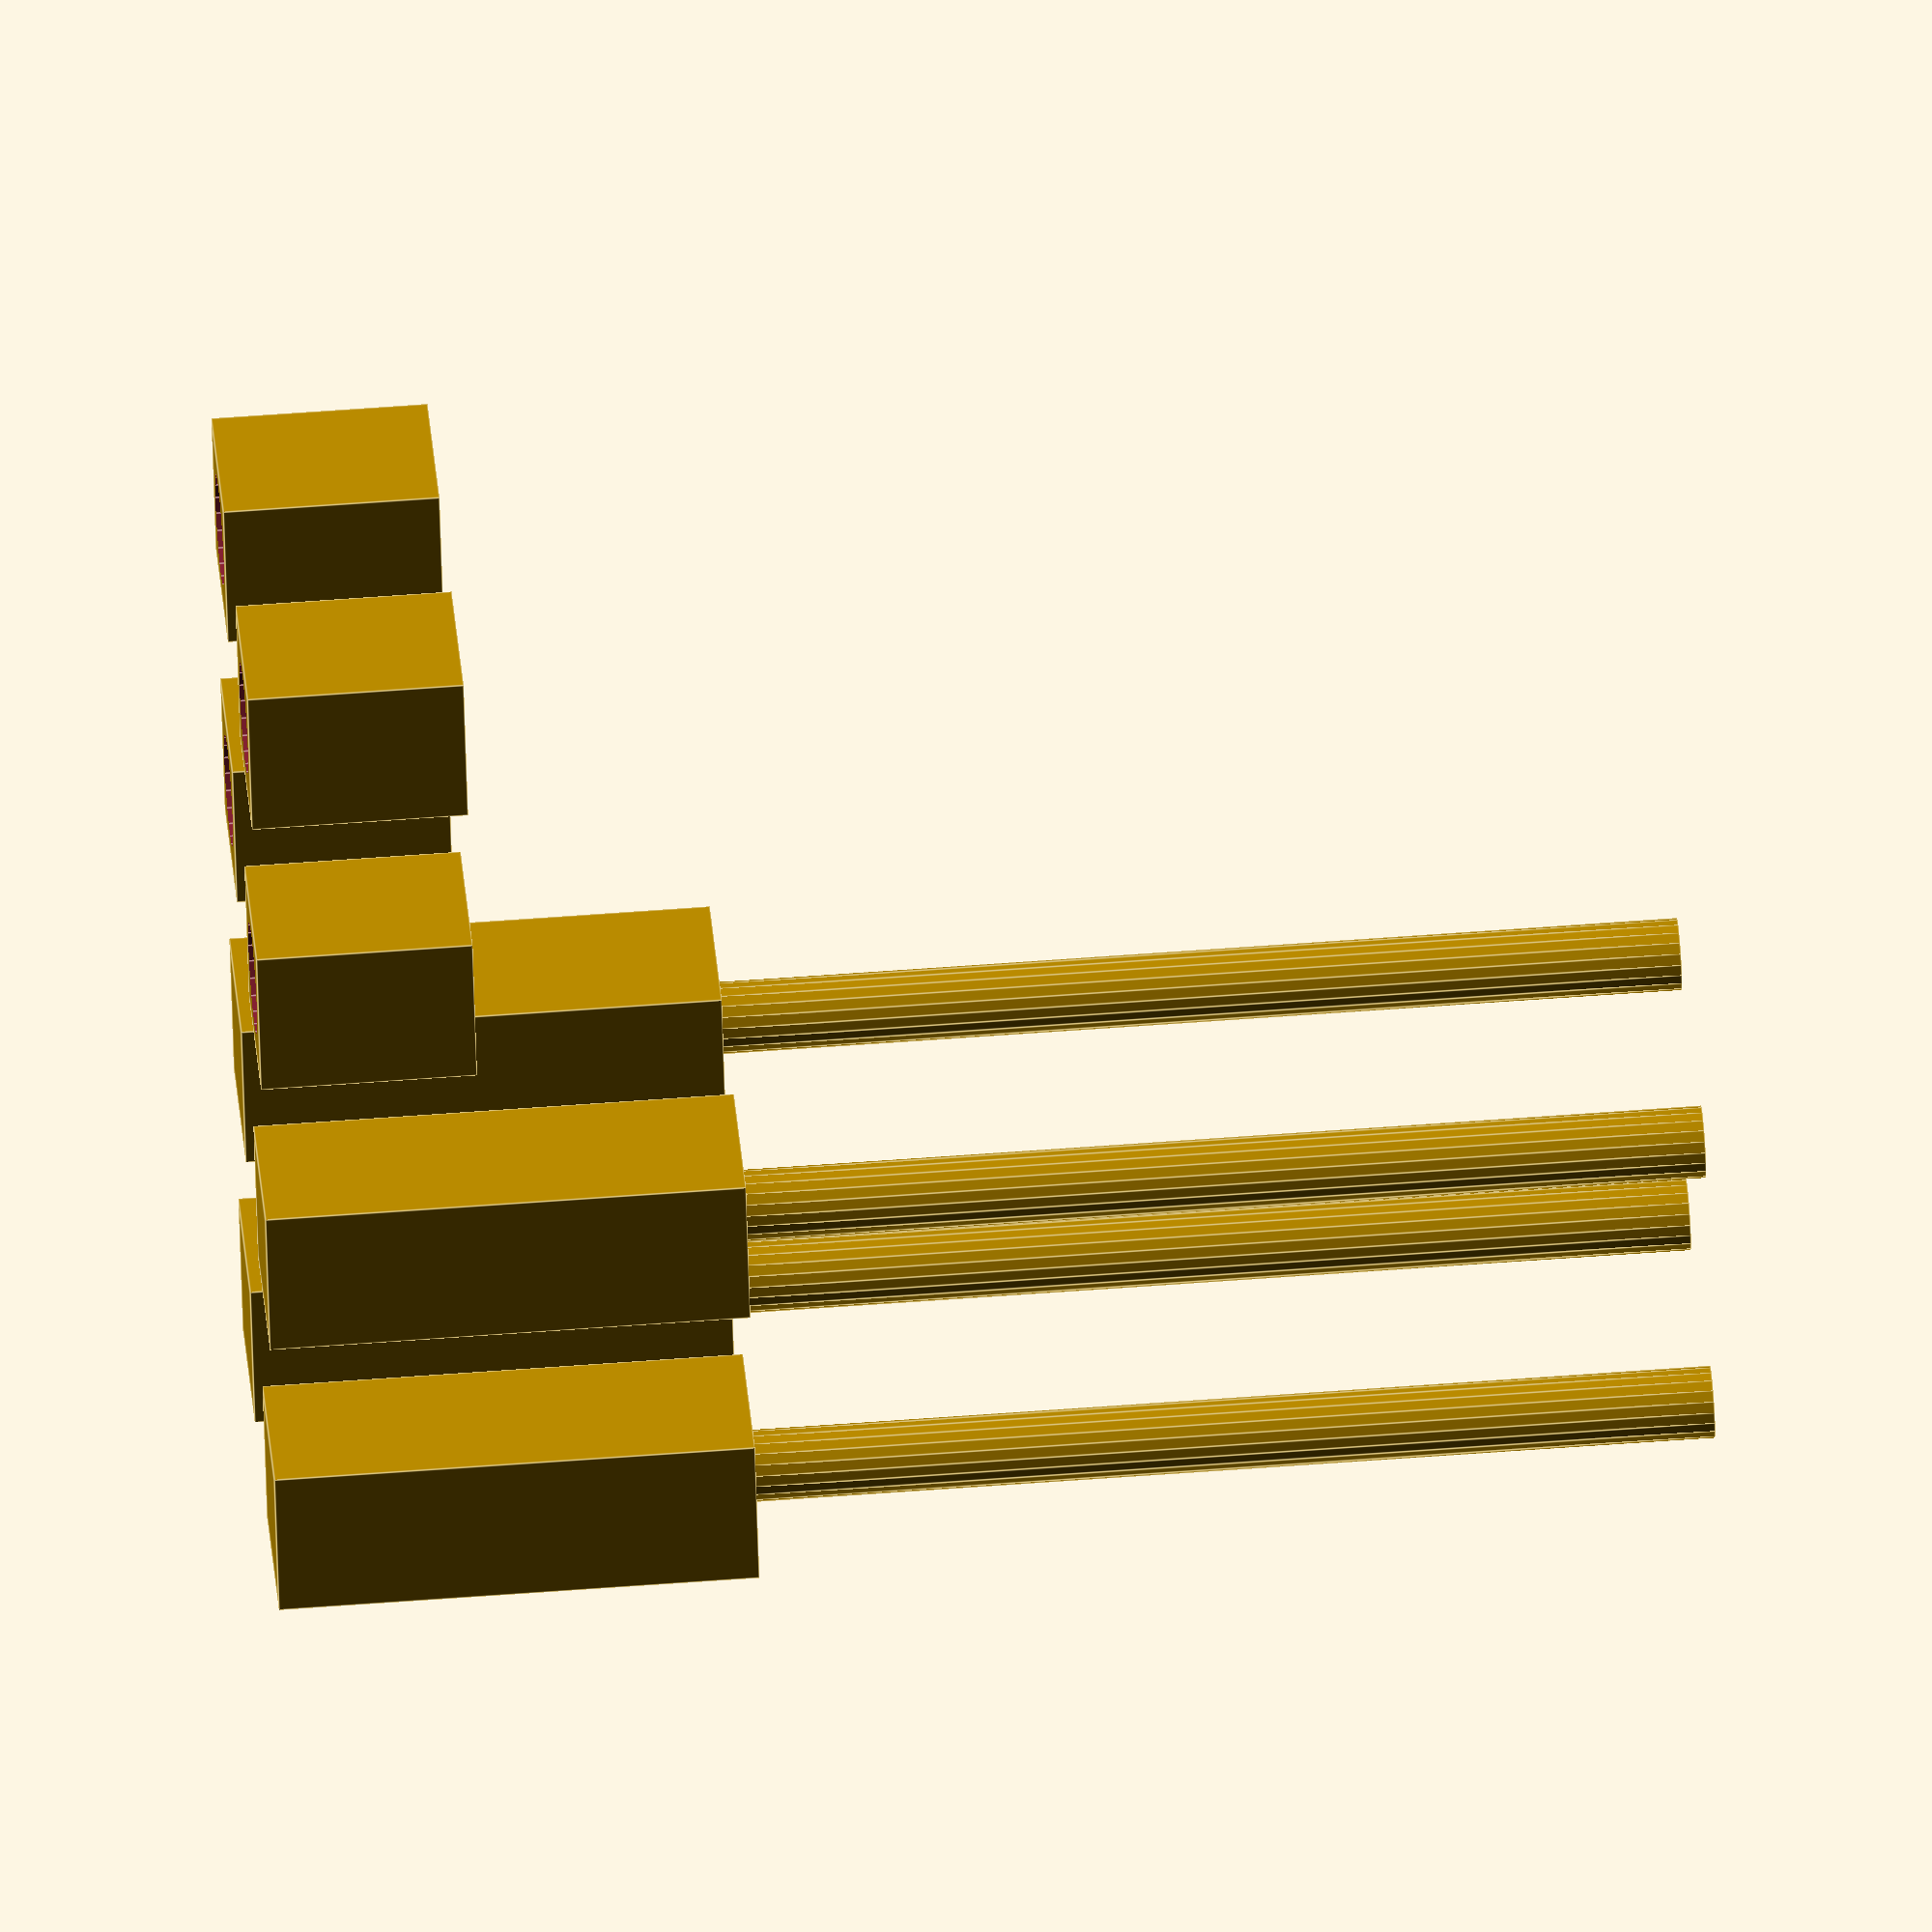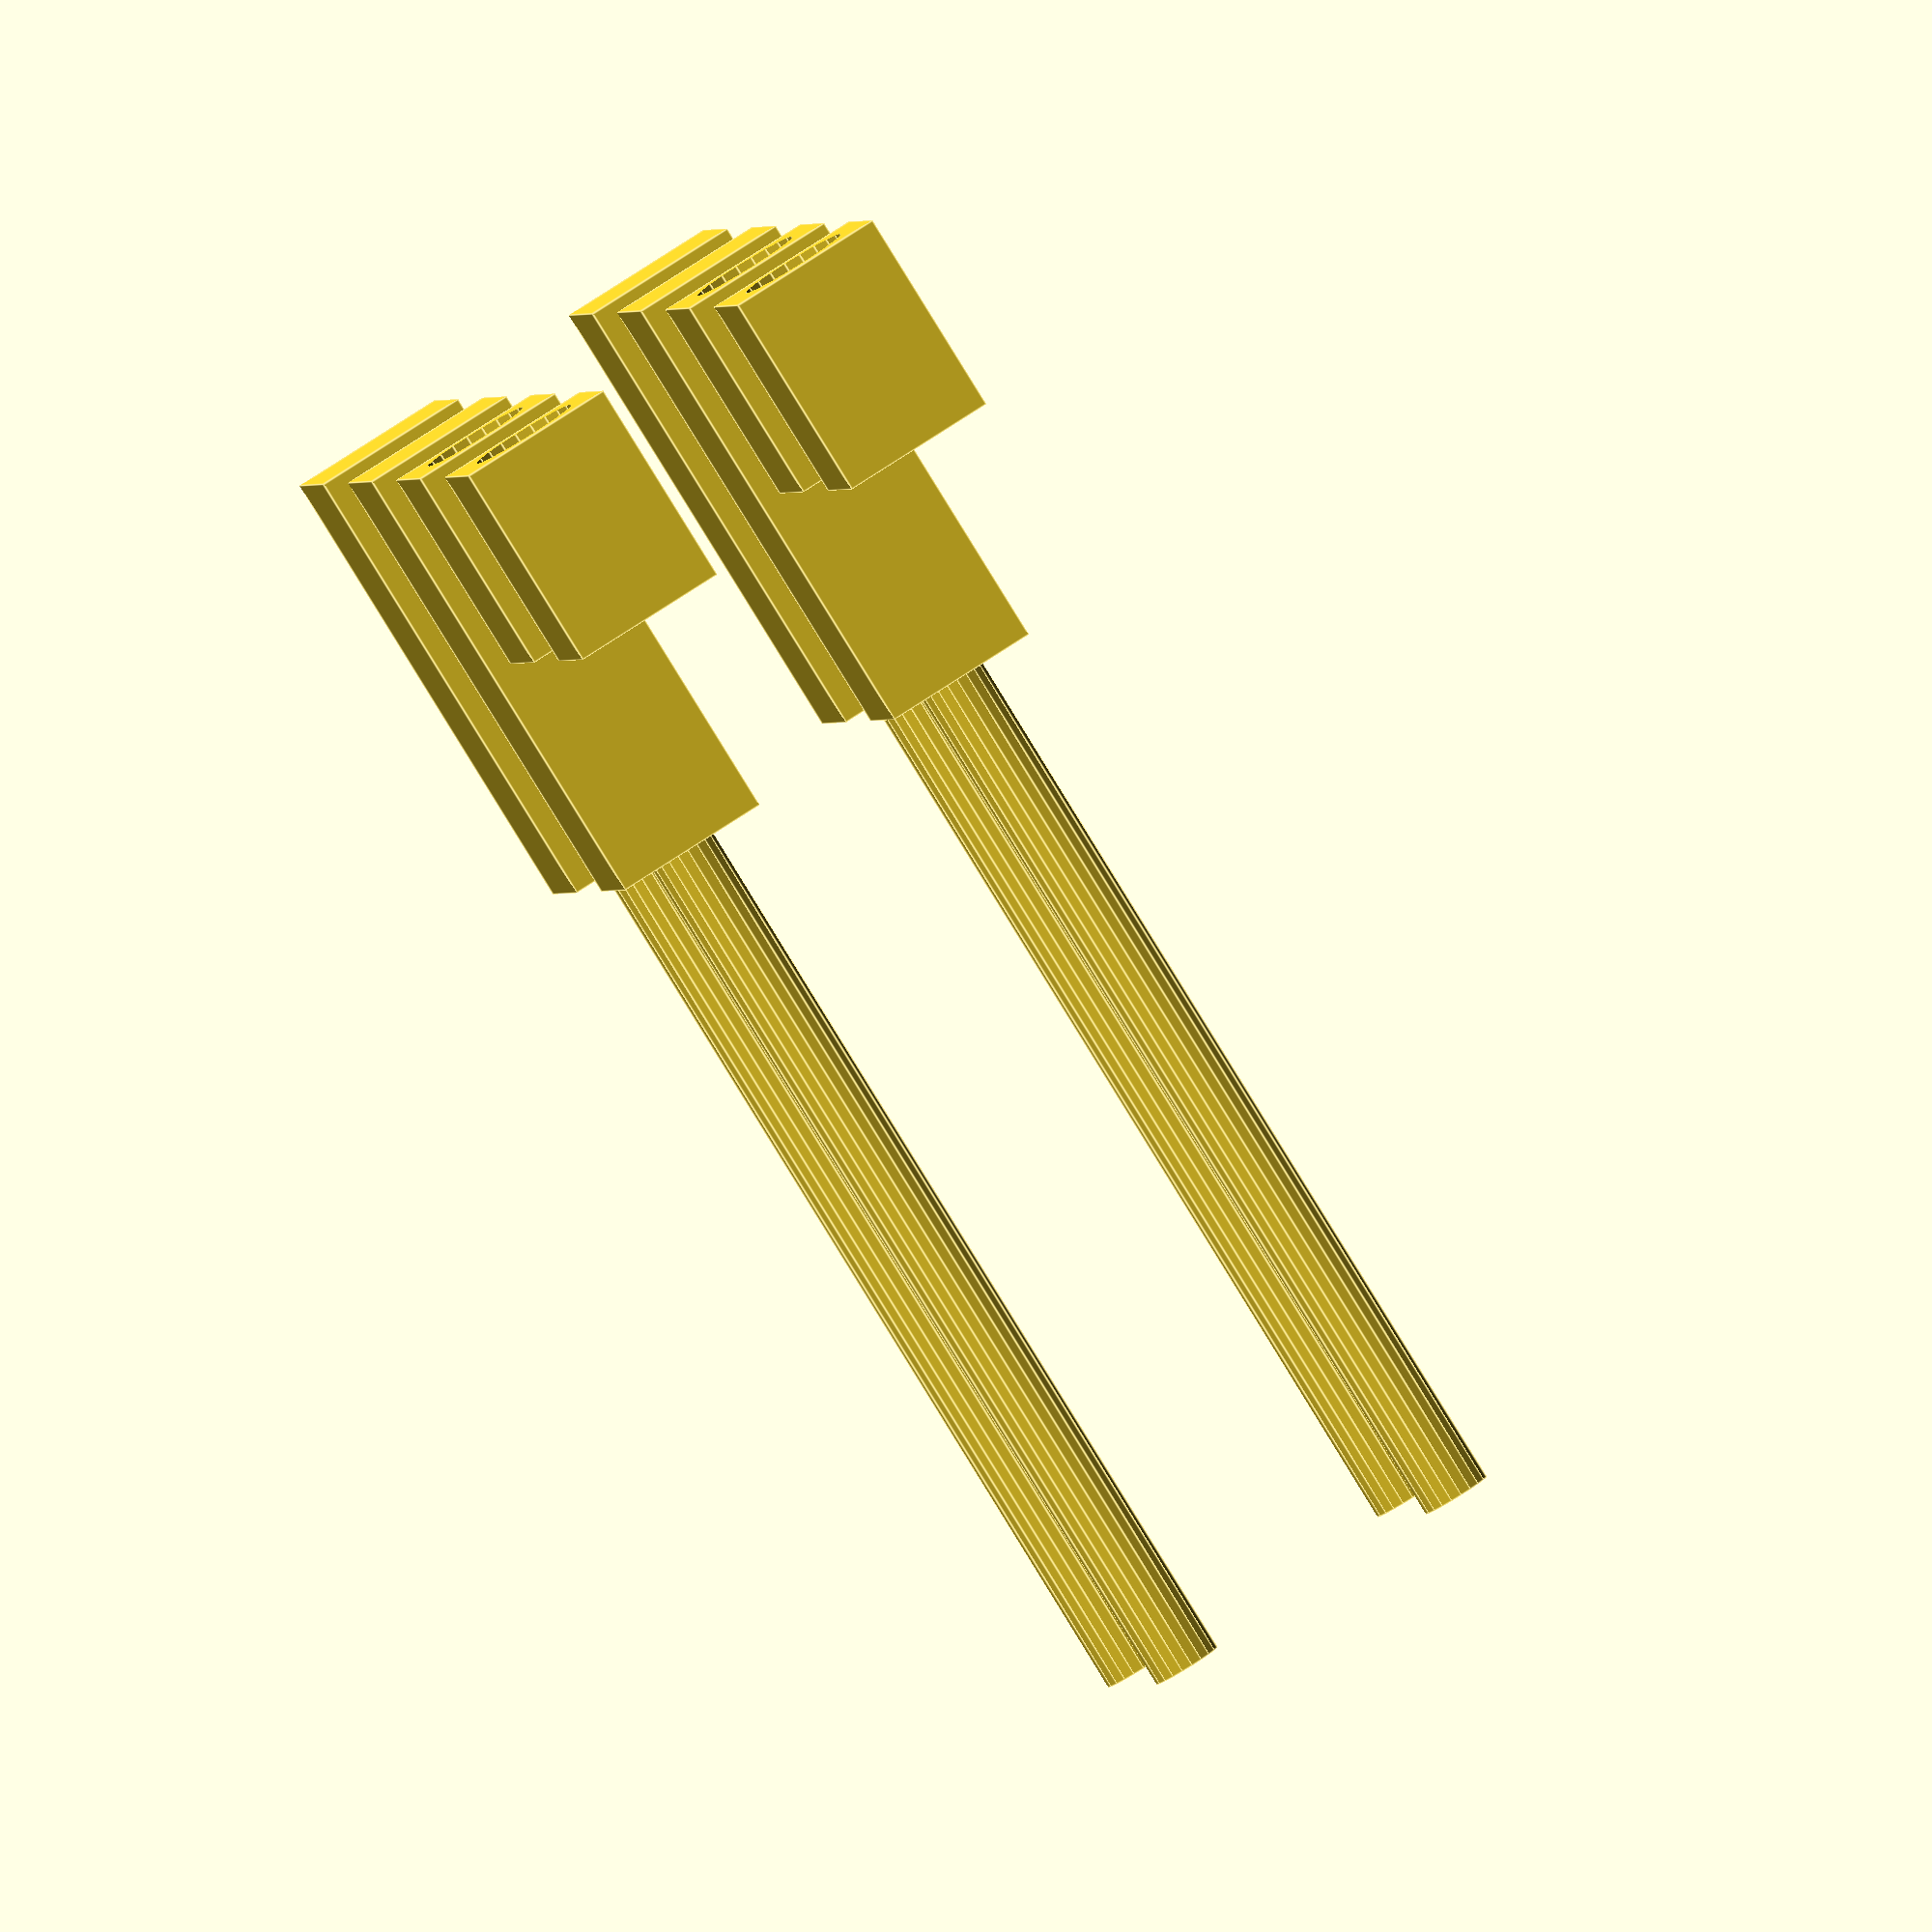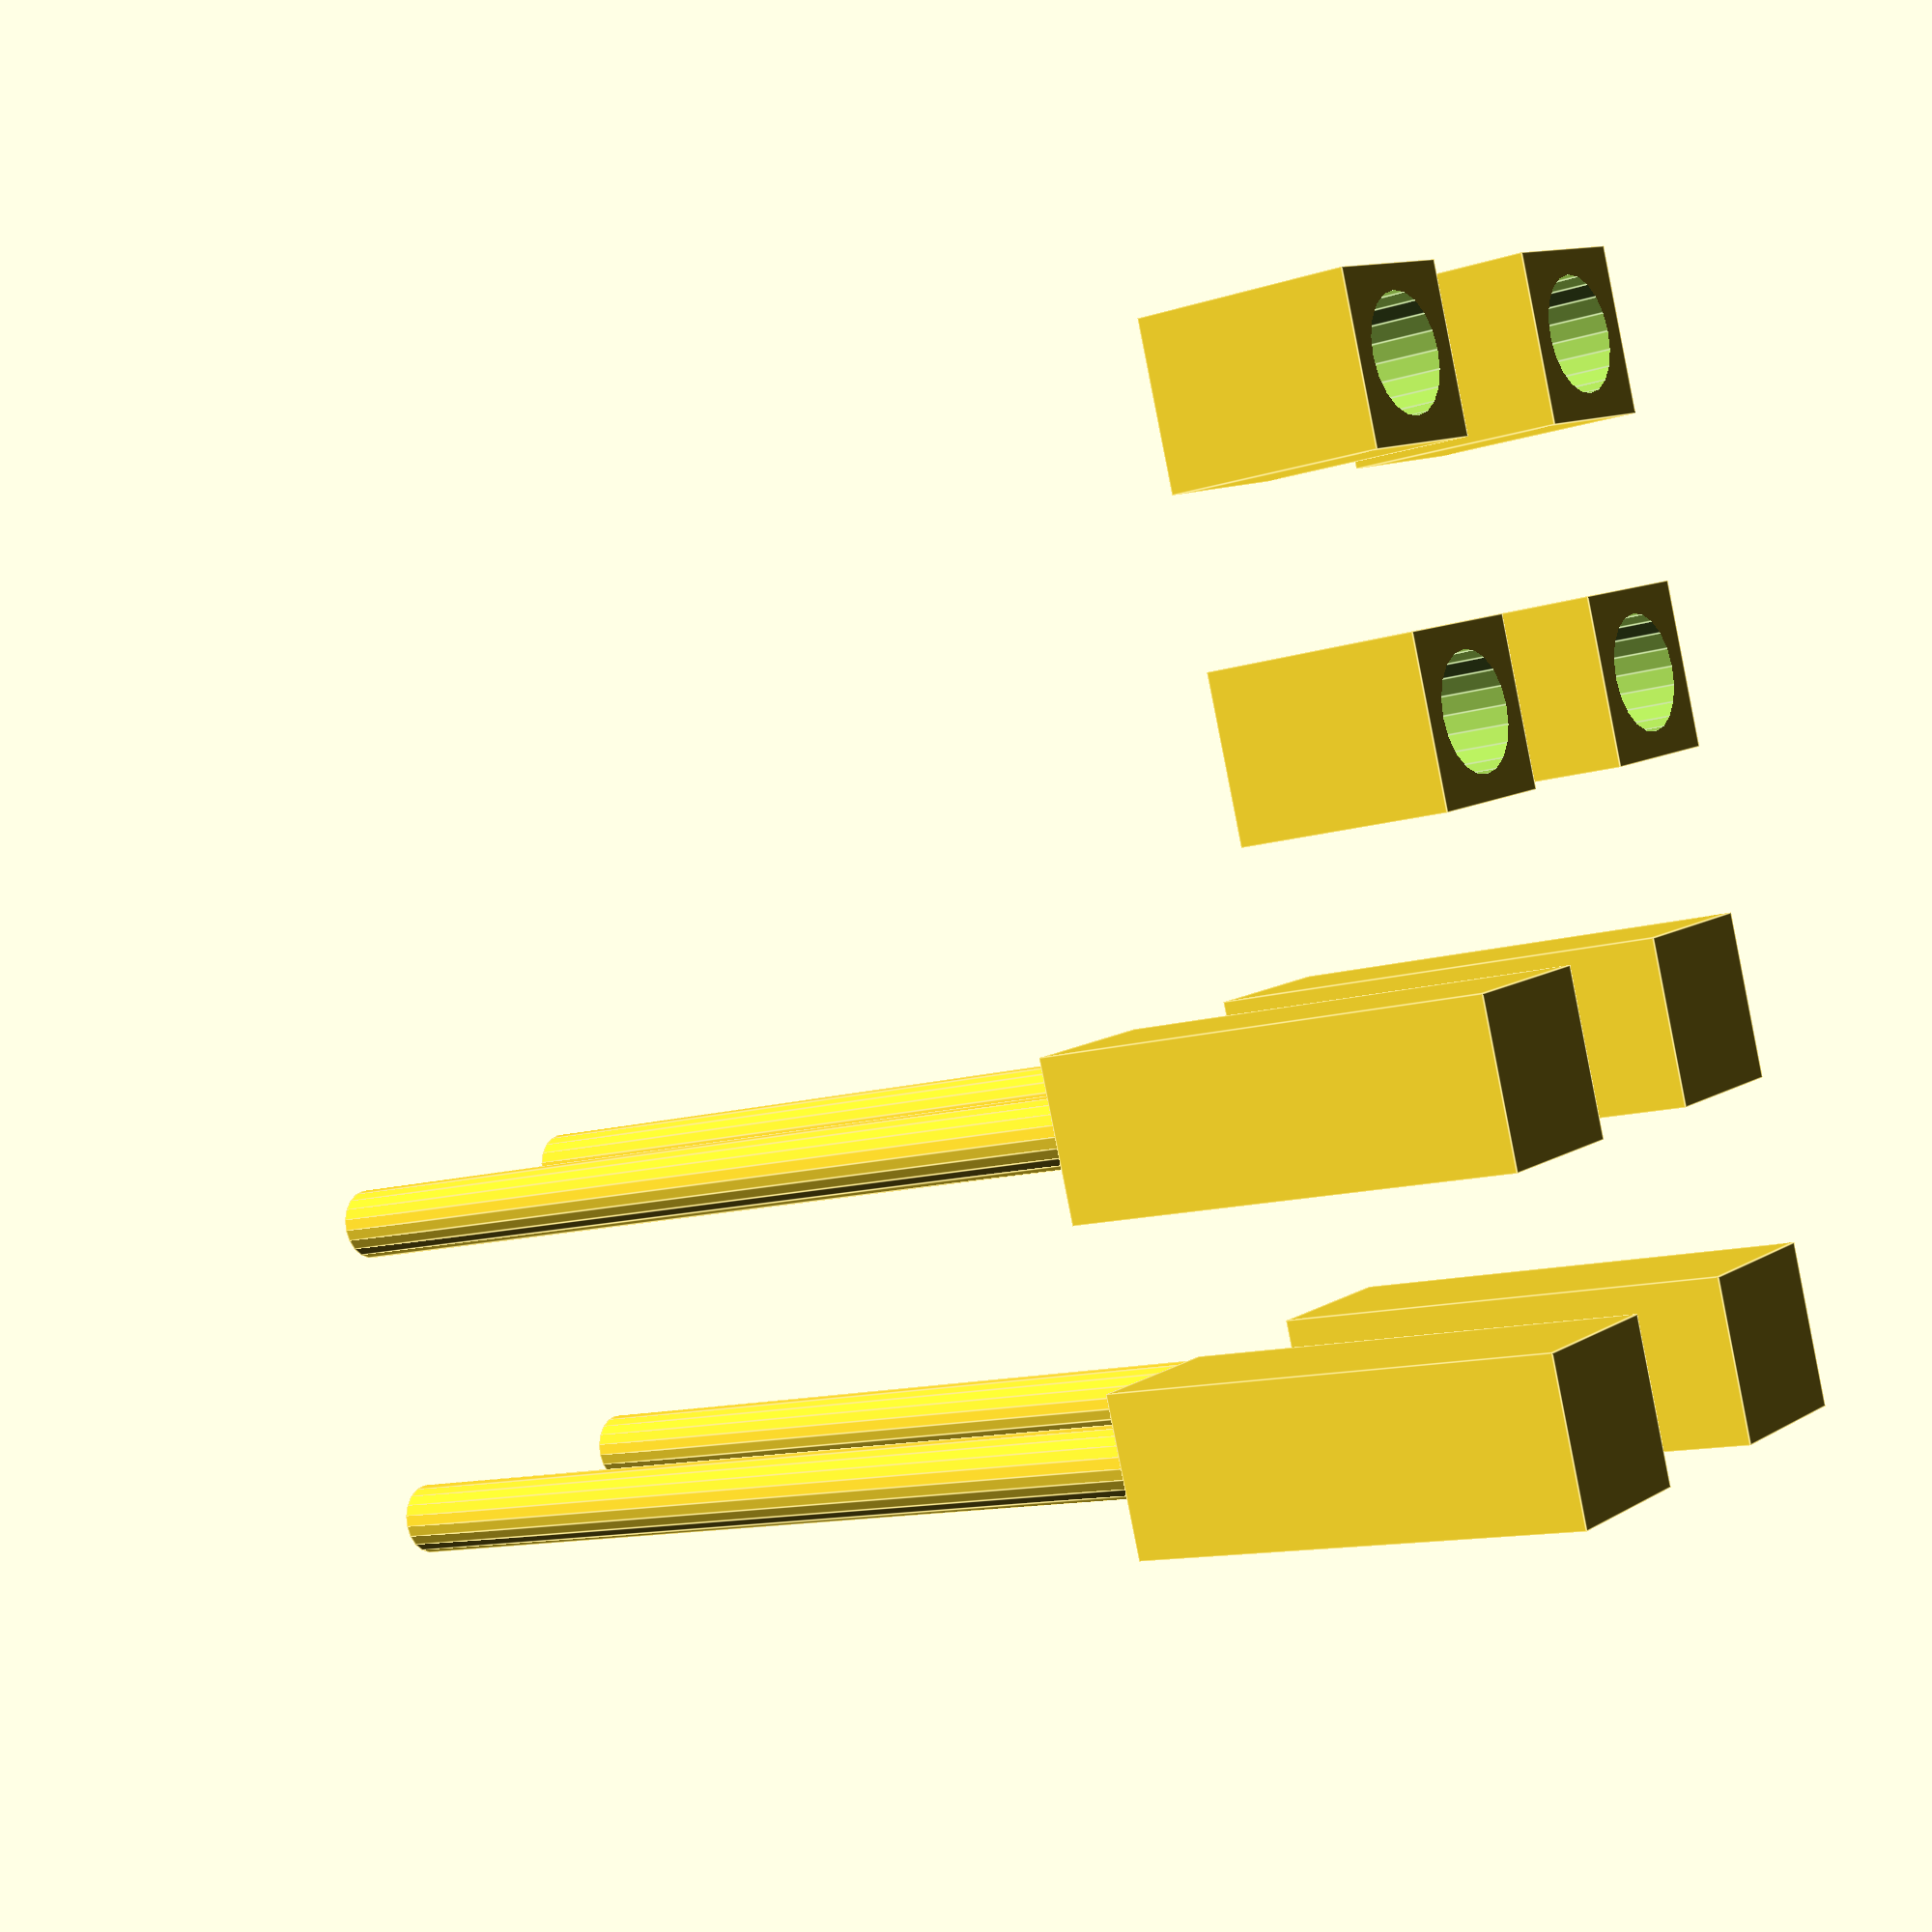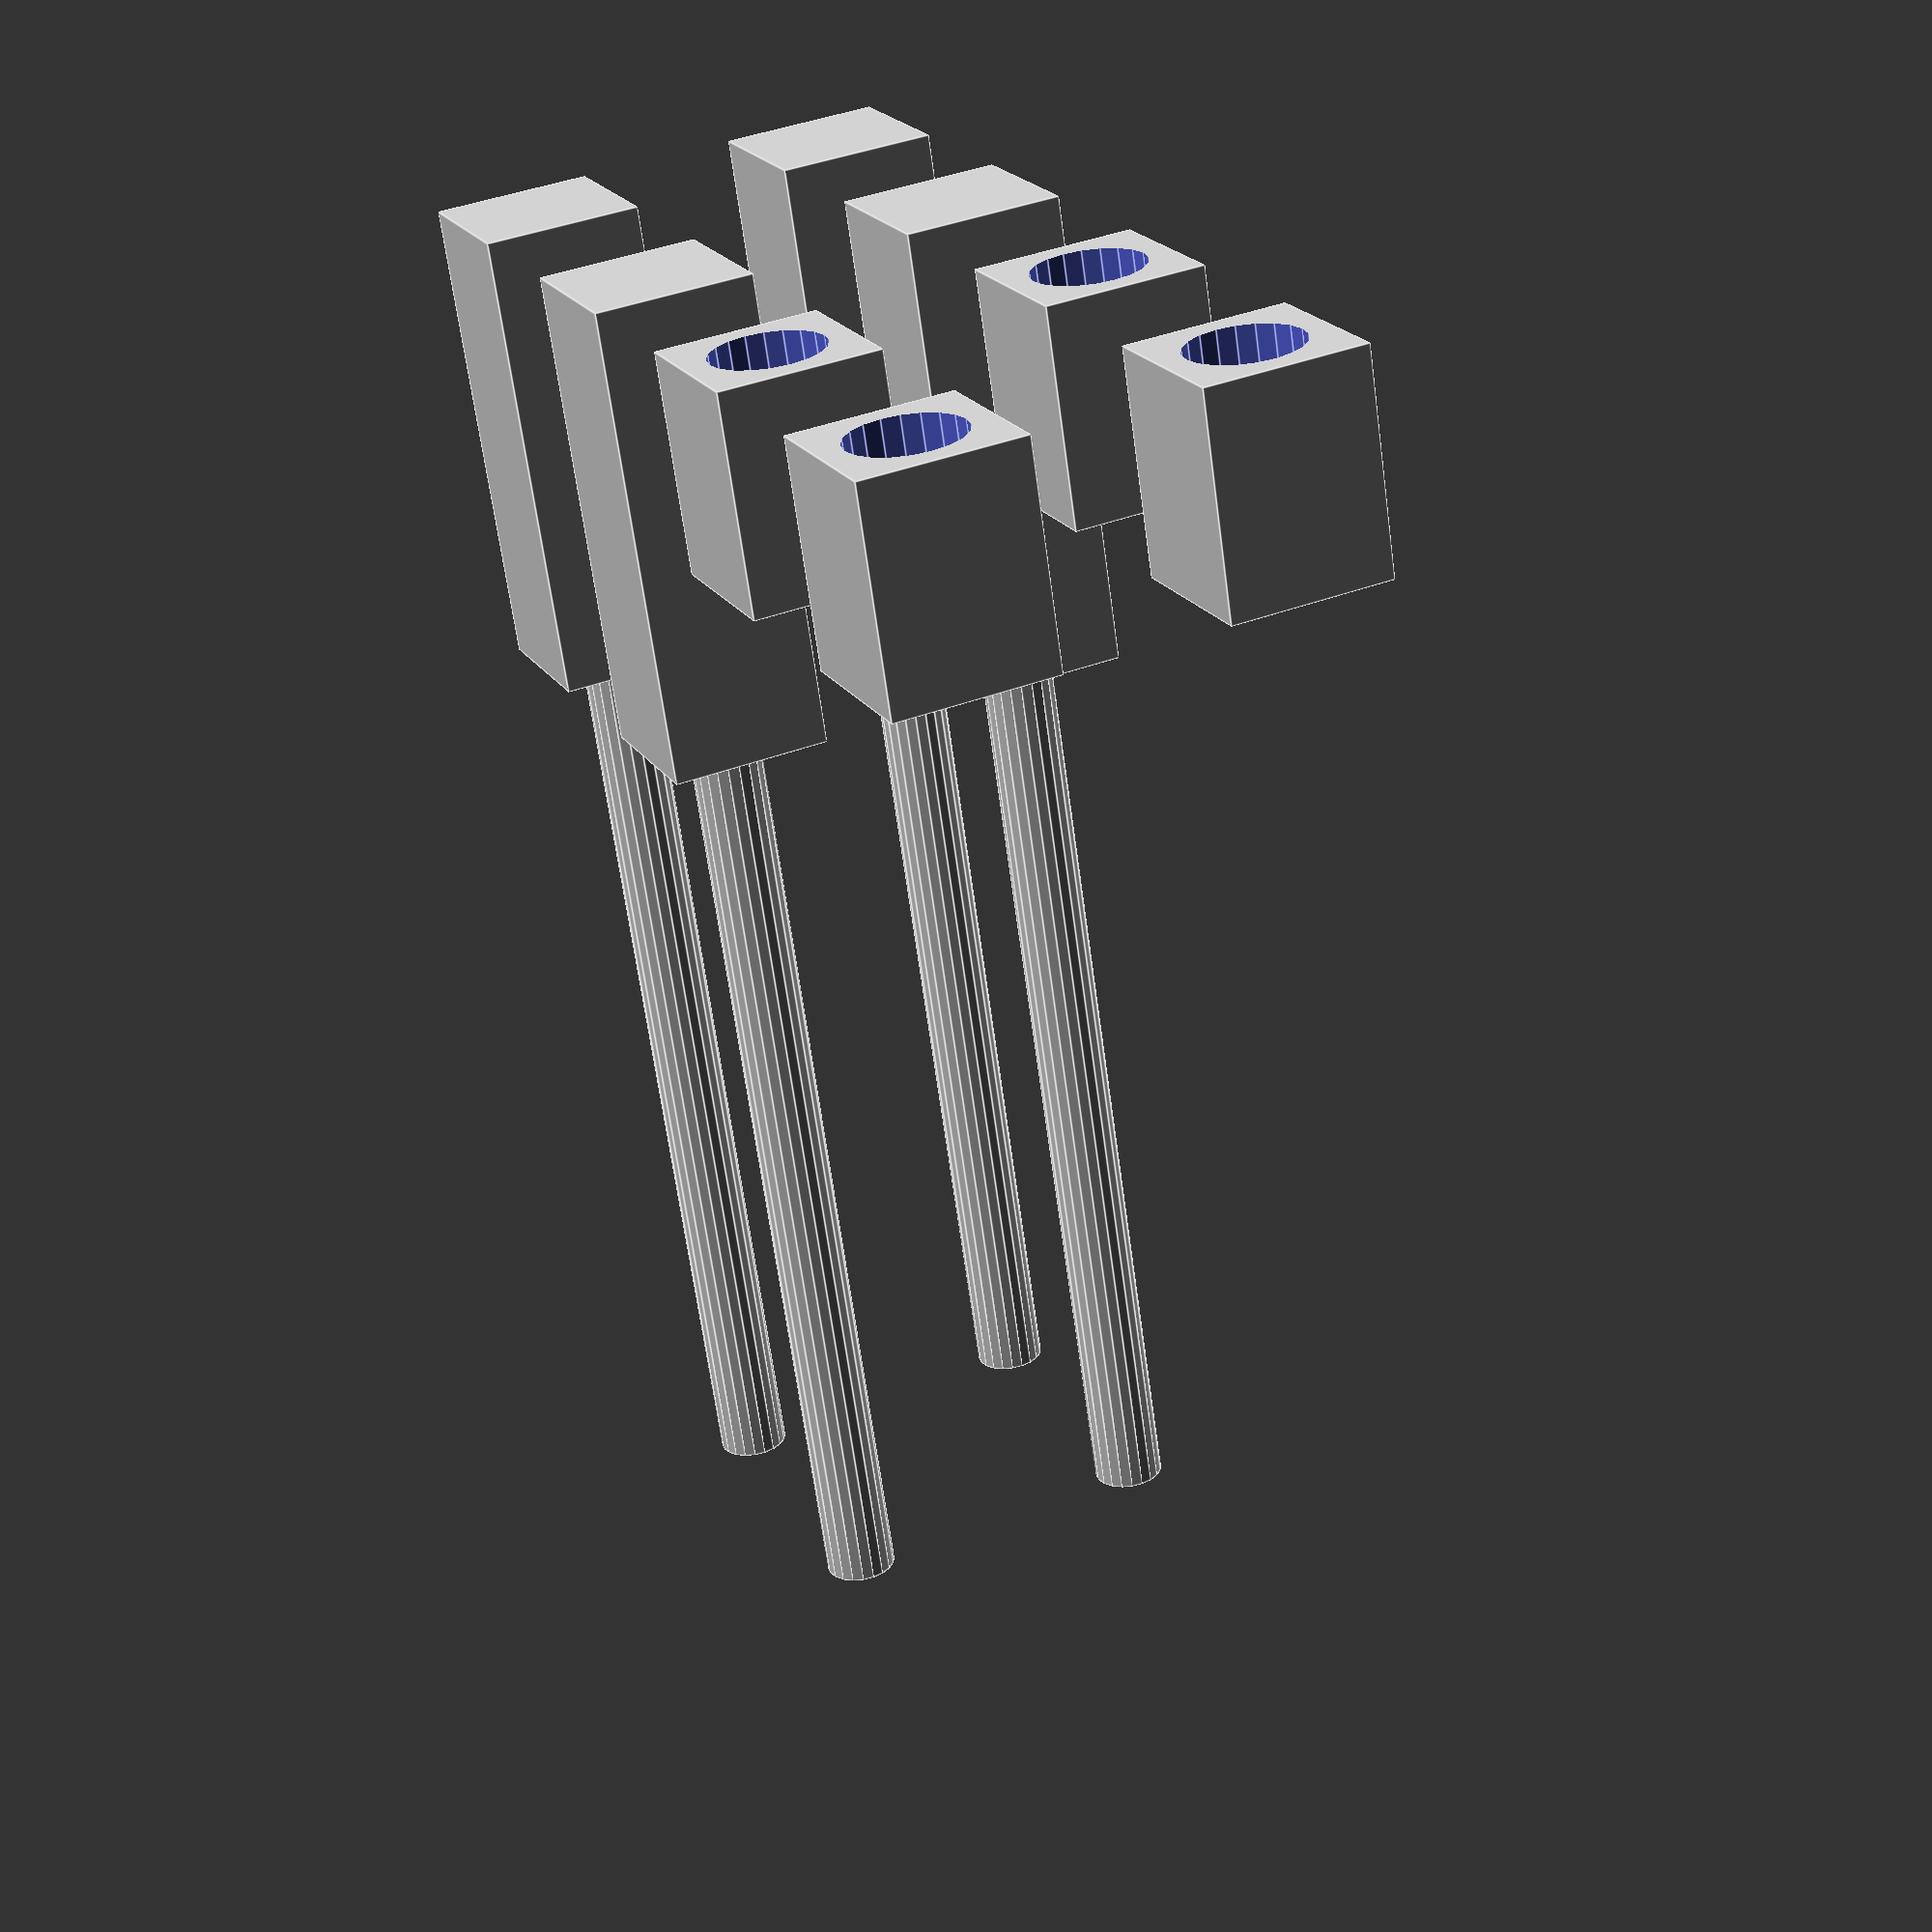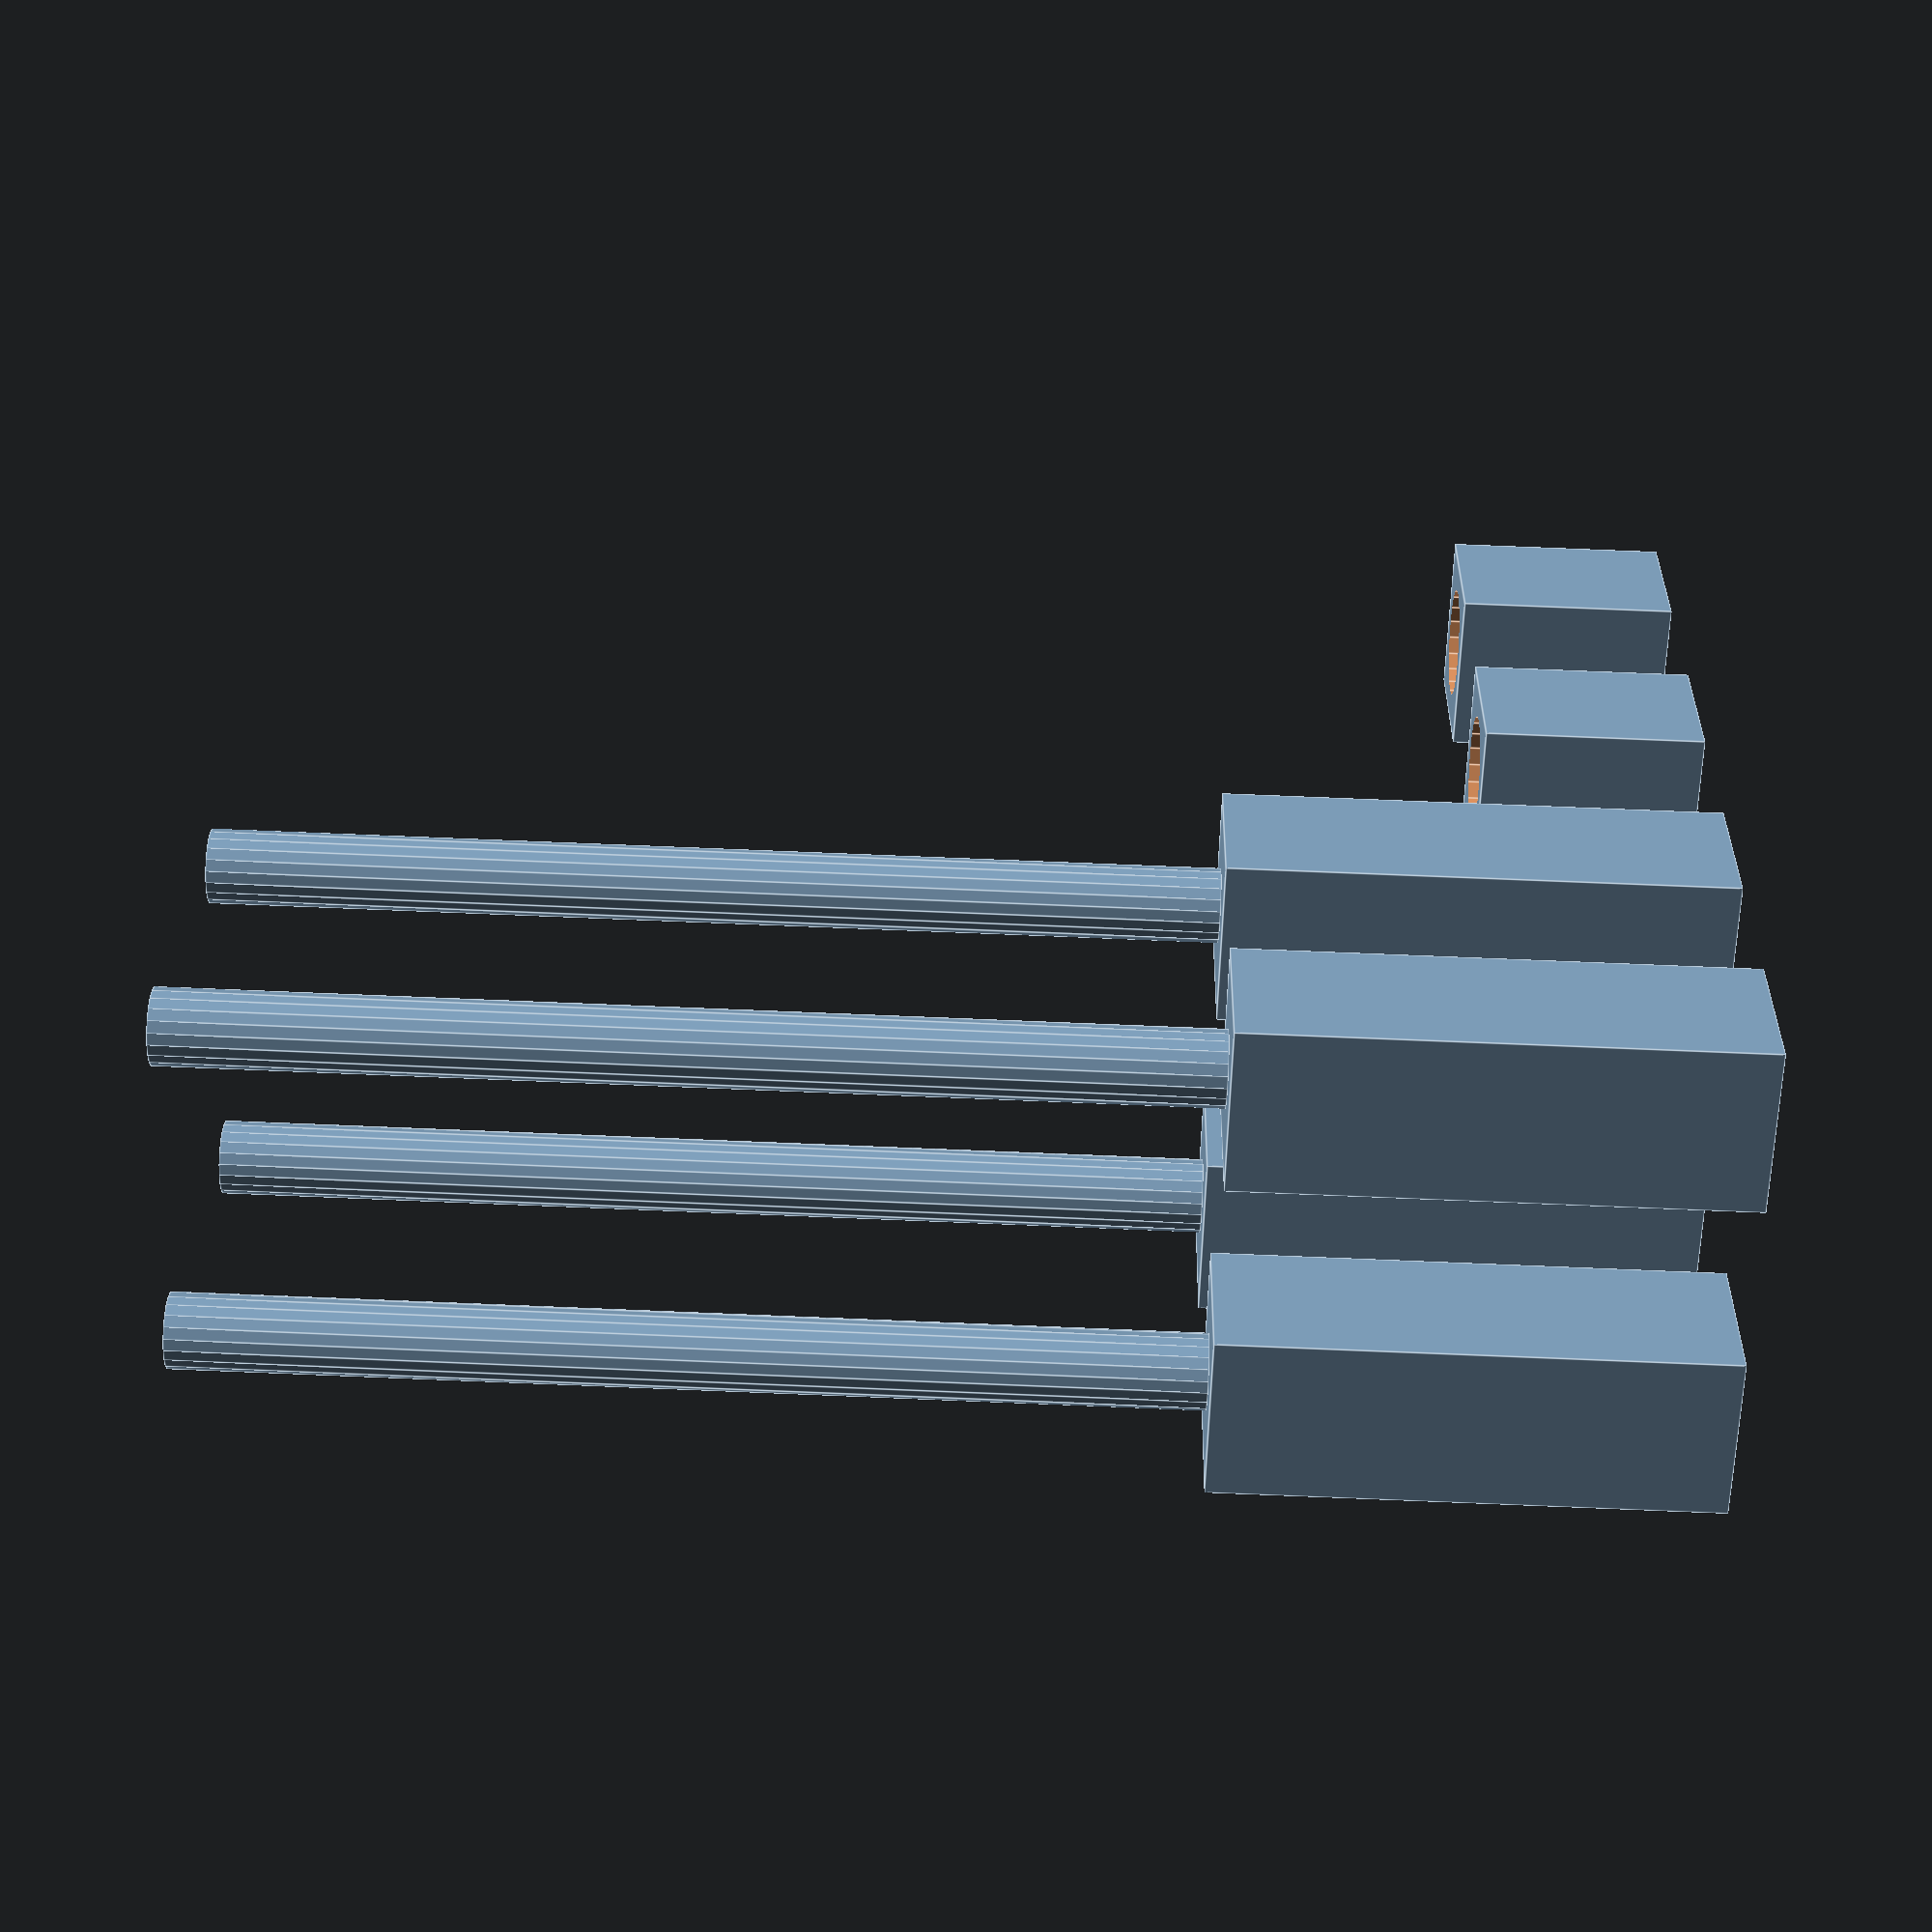
<openscad>
leg();
translate([20,0,0])leg();
translate([20,20,0])leg();
translate([0,20,0])leg();

translate([0,40,0])spacers();
translate([20,40,0])spacers();
translate([20,60,0])spacers();
translate([0,60,0])spacers();


module leg() {
    cube([10,10,30]);
    translate([5,5,30])cylinder(h=60, d=4.5, $fn=20);
}

module spacers() {

    difference() {
        cube([10,10,13.5]);
        translate([5,5,-1])cylinder(h=20, d=7, $fn=20);
    }
}
</openscad>
<views>
elev=303.7 azim=20.4 roll=265.4 proj=o view=edges
elev=265.1 azim=10.2 roll=328.3 proj=o view=edges
elev=192.1 azim=198.7 roll=52.5 proj=p view=edges
elev=245.5 azim=23.7 roll=352.3 proj=p view=edges
elev=280.7 azim=218.5 roll=92.3 proj=p view=edges
</views>
